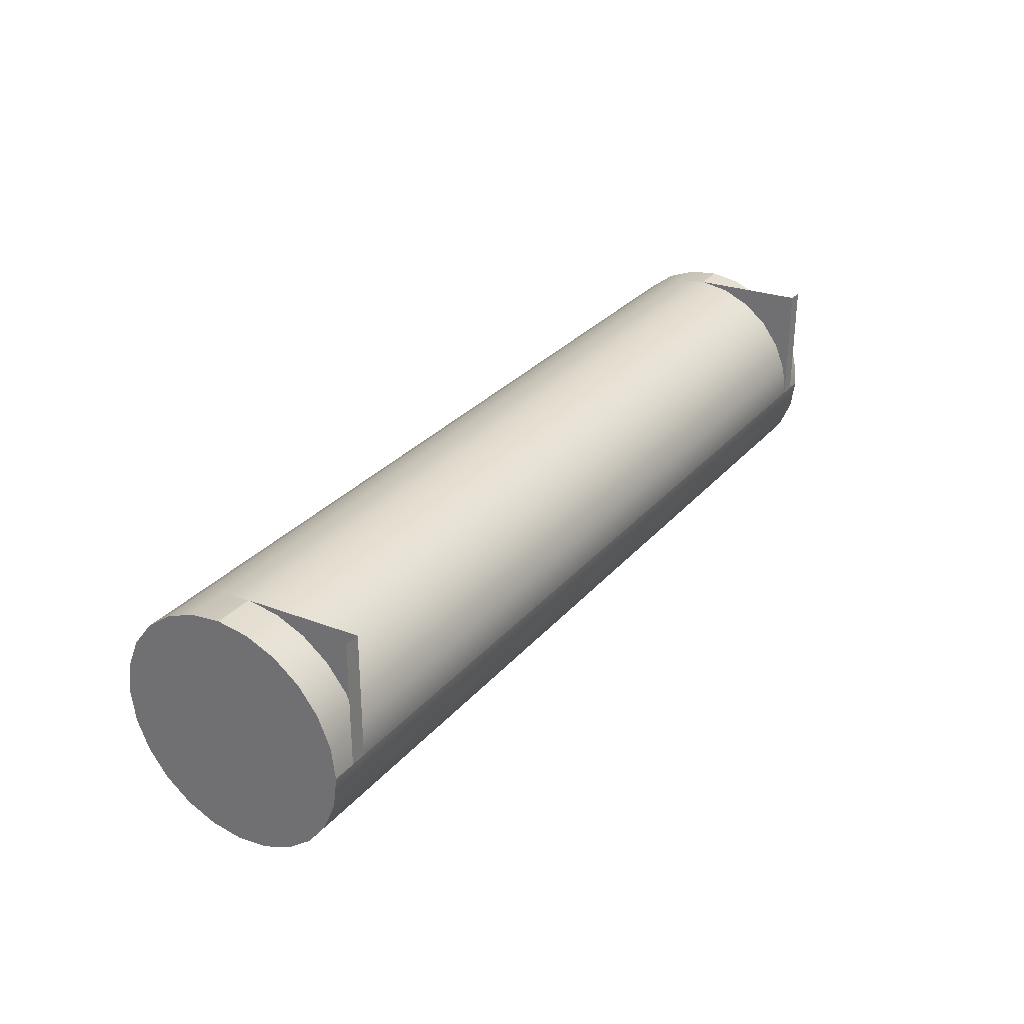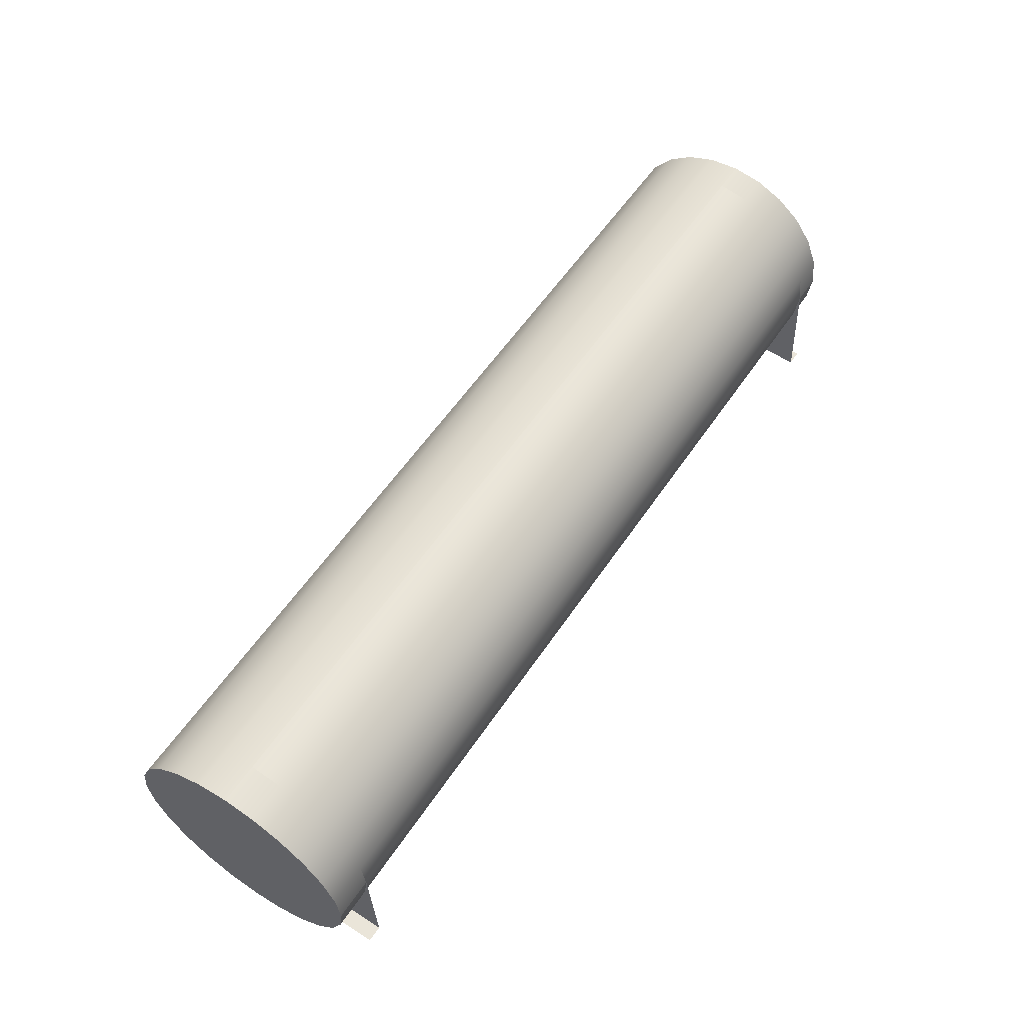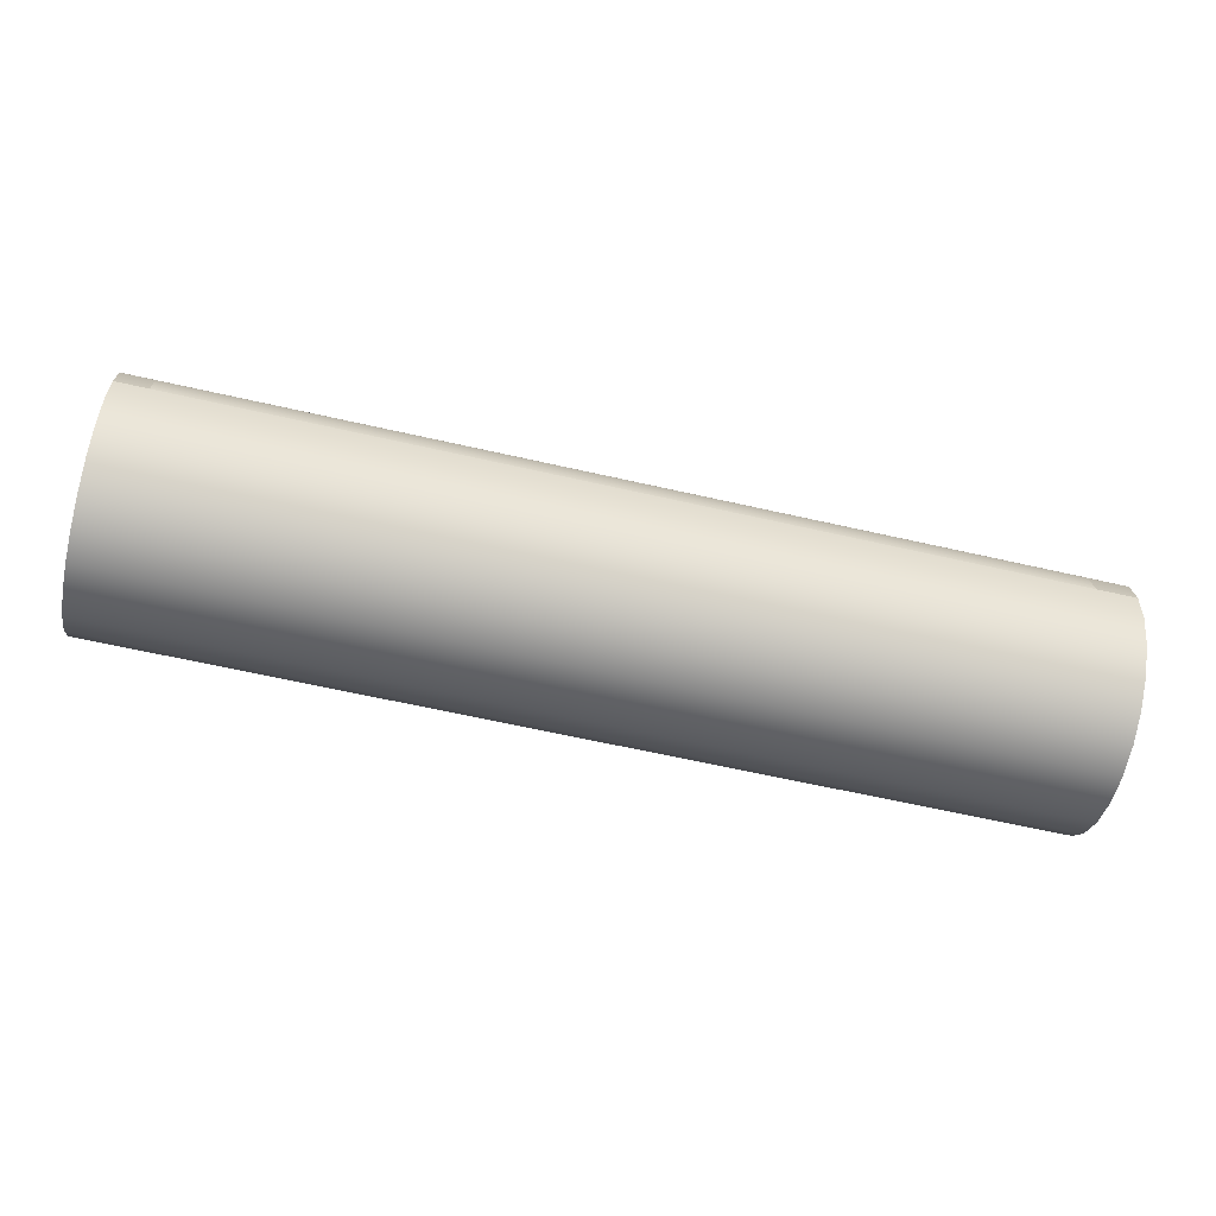
<metadata>
{"format":"obj","ext":"obj","renderer":"f3d","projection":"perspective","resolution":1024,"background":"white","views":[{"elev":29.8,"azim":-57.3,"up":"+Z"},{"elev":57.7,"azim":-56.3,"up":"+Y"},{"elev":-63.0,"azim":167.0,"up":"+Z"}]}
</metadata>
<code>
o #ID449
v -0.1516 0.5408 -0.4269
v -0.3159 0.5463 -0.4247
v -0.3159 0.5408 -0.4269
v -0.1516 0.5463 -0.4247
v -0.1516 0.5463 -0.4247
v -0.1516 0.5408 -0.4269
v -0.3159 0.5463 -0.4247
v -0.3159 0.5408 -0.4269
v -0.3159 0.5522 -0.4239
v -0.1516 0.5522 -0.4239
v -0.1516 0.5522 -0.4239
v -0.3159 0.5522 -0.4239
v -0.3159 0.5408 -0.4269
v -0.3235 0.5463 -0.4247
v -0.3235 0.5408 -0.4269
v -0.3159 0.5463 -0.4247
v -0.3159 0.5463 -0.4247
v -0.3159 0.5408 -0.4269
v -0.3235 0.5463 -0.4247
v -0.3235 0.5408 -0.4269
v -0.1516 0.5361 -0.4306
v -0.3159 0.5361 -0.4306
v -0.1516 0.5361 -0.4306
v -0.3159 0.5361 -0.4306
v -0.1455 0.5408 -0.4269
v -0.1516 0.5463 -0.4247
v -0.1516 0.5408 -0.4269
v -0.1455 0.5463 -0.4247
v -0.1455 0.5463 -0.4247
v -0.1455 0.5408 -0.4269
v -0.1516 0.5463 -0.4247
v -0.1516 0.5408 -0.4269
v -0.3159 0.5581 -0.4247
v -0.1516 0.5581 -0.4247
v -0.1516 0.5581 -0.4247
v -0.3159 0.5581 -0.4247
v -0.3235 0.5522 -0.4239
v -0.3189 0.5522 -0.4239
v -0.3159 0.5522 -0.4239
v -0.3159 0.5522 -0.4239
v -0.3189 0.5522 -0.4239
v -0.3235 0.5522 -0.4239
v -0.1516 0.5522 -0.4239
v -0.1485 0.5522 -0.4239
v -0.1455 0.5522 -0.4239
v -0.1455 0.5522 -0.4239
v -0.1485 0.5522 -0.4239
v -0.1516 0.5522 -0.4239
v -0.3235 0.5302 -0.4408
v -0.3235 0.5302 -0.4526
v -0.3235 0.5294 -0.4467
v -0.3235 0.5325 -0.4353
v -0.3235 0.5325 -0.4581
v -0.3235 0.5361 -0.4306
v -0.3235 0.5361 -0.4628
v -0.3235 0.5408 -0.4269
v -0.3235 0.5408 -0.4665
v -0.3235 0.5463 -0.4687
v -0.3235 0.5463 -0.4247
v -0.3235 0.5522 -0.4239
v -0.3235 0.5522 -0.4695
v -0.3235 0.5581 -0.4247
v -0.3235 0.5581 -0.4687
v -0.3235 0.5636 -0.4269
v -0.3235 0.5636 -0.4665
v -0.3235 0.5684 -0.4306
v -0.3235 0.5684 -0.4628
v -0.3235 0.572 -0.4353
v -0.3235 0.572 -0.4581
v -0.3235 0.5743 -0.4408
v -0.3235 0.5743 -0.4526
v -0.3235 0.575 -0.4467
v -0.3235 0.575 -0.4467
v -0.3235 0.5743 -0.4408
v -0.3235 0.5743 -0.4526
v -0.3235 0.572 -0.4581
v -0.3235 0.572 -0.4353
v -0.3235 0.5684 -0.4628
v -0.3235 0.5684 -0.4306
v -0.3235 0.5636 -0.4665
v -0.3235 0.5636 -0.4269
v -0.3235 0.5581 -0.4687
v -0.3235 0.5581 -0.4247
v -0.3235 0.5522 -0.4695
v -0.3235 0.5522 -0.4239
v -0.3235 0.5463 -0.4687
v -0.3235 0.5463 -0.4247
v -0.3235 0.5408 -0.4269
v -0.3235 0.5408 -0.4665
v -0.3235 0.5361 -0.4628
v -0.3235 0.5361 -0.4306
v -0.3235 0.5325 -0.4581
v -0.3235 0.5325 -0.4353
v -0.3235 0.5302 -0.4526
v -0.3235 0.5302 -0.4408
v -0.3235 0.5294 -0.4467
v -0.3159 0.5361 -0.4306
v -0.3235 0.5361 -0.4306
v -0.3159 0.5361 -0.4306
v -0.3235 0.5361 -0.4306
v -0.3159 0.5294 -0.4227
v -0.3159 0.5302 -0.4408
v -0.3159 0.5294 -0.4467
v -0.3159 0.5325 -0.4353
v -0.3159 0.5361 -0.4306
v -0.3159 0.5408 -0.4269
v -0.3159 0.5463 -0.4247
v -0.3159 0.5522 -0.4239
v -0.3159 0.5522 -0.4239
v -0.3159 0.5294 -0.4227
v -0.3159 0.5463 -0.4247
v -0.3159 0.5408 -0.4269
v -0.3159 0.5361 -0.4306
v -0.3159 0.5325 -0.4353
v -0.3159 0.5302 -0.4408
v -0.3159 0.5294 -0.4467
v -0.3159 0.5325 -0.4353
v -0.1516 0.5325 -0.4353
v -0.3159 0.5325 -0.4353
v -0.1516 0.5325 -0.4353
v -0.1455 0.5361 -0.4306
v -0.1516 0.5361 -0.4306
v -0.1455 0.5361 -0.4306
v -0.1516 0.5361 -0.4306
v -0.1455 0.5302 -0.4526
v -0.1455 0.5302 -0.4408
v -0.1455 0.5294 -0.4467
v -0.1455 0.5325 -0.4581
v -0.1455 0.5325 -0.4353
v -0.1455 0.5361 -0.4628
v -0.1455 0.5361 -0.4306
v -0.1455 0.5408 -0.4665
v -0.1455 0.5408 -0.4269
v -0.1455 0.5463 -0.4687
v -0.1455 0.5463 -0.4247
v -0.1455 0.5522 -0.4695
v -0.1455 0.5522 -0.4239
v -0.1455 0.5581 -0.4687
v -0.1455 0.5581 -0.4247
v -0.1455 0.5636 -0.4665
v -0.1455 0.5636 -0.4269
v -0.1455 0.5684 -0.4628
v -0.1455 0.5684 -0.4306
v -0.1455 0.572 -0.4581
v -0.1455 0.572 -0.4353
v -0.1455 0.5743 -0.4526
v -0.1455 0.5743 -0.4408
v -0.1455 0.575 -0.4467
v -0.1455 0.575 -0.4467
v -0.1455 0.5743 -0.4526
v -0.1455 0.5743 -0.4408
v -0.1455 0.572 -0.4353
v -0.1455 0.572 -0.4581
v -0.1455 0.5684 -0.4306
v -0.1455 0.5684 -0.4628
v -0.1455 0.5636 -0.4269
v -0.1455 0.5636 -0.4665
v -0.1455 0.5581 -0.4247
v -0.1455 0.5581 -0.4687
v -0.1455 0.5522 -0.4239
v -0.1455 0.5522 -0.4695
v -0.1455 0.5463 -0.4247
v -0.1455 0.5463 -0.4687
v -0.1455 0.5408 -0.4269
v -0.1455 0.5408 -0.4665
v -0.1455 0.5361 -0.4306
v -0.1455 0.5361 -0.4628
v -0.1455 0.5325 -0.4353
v -0.1455 0.5325 -0.4581
v -0.1455 0.5302 -0.4408
v -0.1455 0.5302 -0.4526
v -0.1455 0.5294 -0.4467
v -0.1516 0.5302 -0.4408
v -0.1516 0.5294 -0.4227
v -0.1516 0.5294 -0.4467
v -0.1516 0.5325 -0.4353
v -0.1516 0.5361 -0.4306
v -0.1516 0.5408 -0.4269
v -0.1516 0.5463 -0.4247
v -0.1516 0.5522 -0.4239
v -0.1516 0.5522 -0.4239
v -0.1516 0.5463 -0.4247
v -0.1516 0.5294 -0.4227
v -0.1516 0.5408 -0.4269
v -0.1516 0.5361 -0.4306
v -0.1516 0.5325 -0.4353
v -0.1516 0.5302 -0.4408
v -0.1516 0.5294 -0.4467
v -0.3159 0.5636 -0.4269
v -0.1516 0.5636 -0.4269
v -0.1516 0.5636 -0.4269
v -0.3159 0.5636 -0.4269
v -0.3189 0.5522 -0.4239
v -0.3235 0.5581 -0.4247
v -0.3235 0.5522 -0.4239
v -0.3159 0.5581 -0.4247
v -0.3159 0.5522 -0.4239
v -0.3159 0.5522 -0.4239
v -0.3189 0.5522 -0.4239
v -0.3159 0.5581 -0.4247
v -0.3235 0.5581 -0.4247
v -0.3235 0.5522 -0.4239
v -0.1485 0.5522 -0.4239
v -0.1516 0.5581 -0.4247
v -0.1516 0.5522 -0.4239
v -0.1455 0.5581 -0.4247
v -0.1455 0.5522 -0.4239
v -0.1455 0.5522 -0.4239
v -0.1485 0.5522 -0.4239
v -0.1455 0.5581 -0.4247
v -0.1516 0.5581 -0.4247
v -0.1516 0.5522 -0.4239
v -0.1455 0.5522 -0.4695
v -0.3235 0.5463 -0.4687
v -0.3235 0.5522 -0.4695
v -0.1455 0.5463 -0.4687
v -0.1455 0.5463 -0.4687
v -0.1455 0.5522 -0.4695
v -0.3235 0.5463 -0.4687
v -0.3235 0.5522 -0.4695
v -0.3235 0.5408 -0.4665
v -0.1455 0.5408 -0.4665
v -0.1455 0.5408 -0.4665
v -0.3235 0.5408 -0.4665
v -0.3235 0.5361 -0.4628
v -0.1455 0.5361 -0.4628
v -0.1455 0.5361 -0.4628
v -0.3235 0.5361 -0.4628
v -0.1455 0.5325 -0.4581
v -0.3235 0.5325 -0.4581
v -0.3235 0.5325 -0.4581
v -0.1455 0.5325 -0.4581
v -0.1455 0.5302 -0.4526
v -0.3235 0.5302 -0.4526
v -0.3235 0.5302 -0.4526
v -0.1455 0.5302 -0.4526
v -0.1455 0.5294 -0.4467
v -0.3235 0.5294 -0.4467
v -0.1485 0.5294 -0.4467
v -0.1516 0.5294 -0.4467
v -0.3159 0.5294 -0.4467
v -0.3189 0.5294 -0.4467
v -0.3189 0.5294 -0.4467
v -0.3159 0.5294 -0.4467
v -0.3235 0.5294 -0.4467
v -0.1516 0.5294 -0.4467
v -0.1485 0.5294 -0.4467
v -0.1455 0.5294 -0.4467
v -0.3159 0.5302 -0.4408
v -0.3189 0.5294 -0.4467
v -0.3159 0.5294 -0.4467
v -0.3235 0.5294 -0.4467
v -0.3235 0.5302 -0.4408
v -0.3235 0.5302 -0.4408
v -0.3159 0.5302 -0.4408
v -0.3235 0.5294 -0.4467
v -0.3189 0.5294 -0.4467
v -0.3159 0.5294 -0.4467
v -0.3159 0.5325 -0.4353
v -0.3235 0.5325 -0.4353
v -0.3235 0.5325 -0.4353
v -0.3159 0.5325 -0.4353
v -0.3235 0.5636 -0.4269
v -0.3159 0.5636 -0.4269
v -0.3159 0.5636 -0.4269
v -0.3235 0.5636 -0.4269
v -0.3235 0.5684 -0.4306
v -0.3159 0.5684 -0.4306
v -0.3159 0.5684 -0.4306
v -0.3235 0.5684 -0.4306
v -0.3159 0.572 -0.4353
v -0.3235 0.572 -0.4353
v -0.3159 0.572 -0.4353
v -0.3235 0.572 -0.4353
v -0.3159 0.5743 -0.4408
v -0.3235 0.5743 -0.4408
v -0.3159 0.5743 -0.4408
v -0.3235 0.5743 -0.4408
v -0.3189 0.575 -0.4467
v -0.3235 0.575 -0.4467
v -0.3159 0.575 -0.4467
v -0.3159 0.575 -0.4467
v -0.3189 0.575 -0.4467
v -0.3235 0.575 -0.4467
v -0.3235 0.575 -0.4467
v -0.1455 0.5743 -0.4526
v -0.3235 0.5743 -0.4526
v -0.1455 0.575 -0.4467
v -0.3189 0.575 -0.4467
v -0.3159 0.575 -0.4467
v -0.1516 0.575 -0.4467
v -0.1485 0.575 -0.4467
v -0.1485 0.575 -0.4467
v -0.1516 0.575 -0.4467
v -0.1455 0.575 -0.4467
v -0.3159 0.575 -0.4467
v -0.3189 0.575 -0.4467
v -0.3235 0.575 -0.4467
v -0.1455 0.5743 -0.4526
v -0.3235 0.5743 -0.4526
v -0.1455 0.572 -0.4581
v -0.3235 0.572 -0.4581
v -0.1455 0.572 -0.4581
v -0.3235 0.572 -0.4581
v -0.1455 0.5684 -0.4628
v -0.3235 0.5684 -0.4628
v -0.1455 0.5684 -0.4628
v -0.3235 0.5684 -0.4628
v -0.3235 0.5636 -0.4665
v -0.1455 0.5636 -0.4665
v -0.1455 0.5636 -0.4665
v -0.3235 0.5636 -0.4665
v -0.3235 0.5581 -0.4687
v -0.1455 0.5581 -0.4687
v -0.1455 0.5581 -0.4687
v -0.3235 0.5581 -0.4687
v -0.3189 0.5294 -0.4227
v -0.3159 0.5294 -0.4467
v -0.3189 0.5294 -0.4467
v -0.3159 0.5294 -0.4227
v -0.3159 0.5294 -0.4227
v -0.3189 0.5294 -0.4227
v -0.3159 0.5294 -0.4467
v -0.3189 0.5294 -0.4467
v -0.3159 0.5302 -0.4408
v -0.1516 0.5302 -0.4408
v -0.3159 0.5302 -0.4408
v -0.1516 0.5302 -0.4408
v -0.1516 0.5325 -0.4353
v -0.1455 0.5325 -0.4353
v -0.1516 0.5325 -0.4353
v -0.1455 0.5325 -0.4353
v -0.1516 0.5743 -0.4408
v -0.1485 0.575 -0.4467
v -0.1516 0.575 -0.4467
v -0.1455 0.575 -0.4467
v -0.1455 0.5743 -0.4408
v -0.1455 0.5743 -0.4408
v -0.1516 0.5743 -0.4408
v -0.1455 0.575 -0.4467
v -0.1485 0.575 -0.4467
v -0.1516 0.575 -0.4467
v -0.1516 0.572 -0.4353
v -0.1455 0.572 -0.4353
v -0.1455 0.572 -0.4353
v -0.1516 0.572 -0.4353
v -0.1516 0.5684 -0.4306
v -0.1455 0.5684 -0.4306
v -0.1455 0.5684 -0.4306
v -0.1516 0.5684 -0.4306
v -0.1455 0.5636 -0.4269
v -0.1516 0.5636 -0.4269
v -0.1455 0.5636 -0.4269
v -0.1516 0.5636 -0.4269
v -0.1516 0.5302 -0.4408
v -0.1455 0.5302 -0.4408
v -0.1516 0.5302 -0.4408
v -0.1455 0.5302 -0.4408
v -0.1485 0.5294 -0.4467
v -0.1455 0.5294 -0.4467
v -0.1516 0.5294 -0.4467
v -0.1516 0.5294 -0.4467
v -0.1485 0.5294 -0.4467
v -0.1455 0.5294 -0.4467
v -0.1516 0.5294 -0.4227
v -0.1485 0.5294 -0.4467
v -0.1516 0.5294 -0.4467
v -0.1485 0.5294 -0.4227
v -0.1485 0.5294 -0.4227
v -0.1516 0.5294 -0.4227
v -0.1485 0.5294 -0.4467
v -0.1516 0.5294 -0.4467
v -0.3159 0.5684 -0.4306
v -0.1516 0.5684 -0.4306
v -0.1516 0.5684 -0.4306
v -0.3159 0.5684 -0.4306
v -0.1516 0.572 -0.4353
v -0.3159 0.572 -0.4353
v -0.1516 0.572 -0.4353
v -0.3159 0.572 -0.4353
v -0.1516 0.5743 -0.4408
v -0.3159 0.5743 -0.4408
v -0.1516 0.5743 -0.4408
v -0.3159 0.5743 -0.4408
f 1 2 3
f 2 1 4
f 4 9 2
f 9 4 10
f 13 14 15
f 14 13 16
f 21 3 22
f 3 21 1
f 25 26 27
f 26 25 28
f 10 33 9
f 33 10 34
f 16 37 14
f 37 16 38
f 38 16 39
f 28 43 26
f 43 28 44
f 44 28 45
f 49 50 51
f 50 49 52
f 50 52 53
f 53 52 54
f 53 54 55
f 55 54 56
f 55 56 57
f 57 56 58
f 58 56 59
f 58 59 60
f 58 60 61
f 61 60 62
f 61 62 63
f 63 62 64
f 63 64 65
f 65 64 66
f 65 66 67
f 67 66 68
f 67 68 69
f 69 68 70
f 69 70 71
f 71 70 72
f 97 15 98
f 15 97 13
f 101 102 103
f 102 101 104
f 104 101 105
f 105 101 106
f 106 101 107
f 107 101 108
f 21 117 118
f 117 21 22
f 121 27 122
f 27 121 25
f 125 126 127
f 126 125 128
f 126 128 129
f 129 128 130
f 129 130 131
f 131 130 132
f 131 132 133
f 133 132 134
f 133 134 135
f 135 134 136
f 135 136 137
f 137 136 138
f 137 138 139
f 139 138 140
f 139 140 141
f 141 140 142
f 141 142 143
f 143 142 144
f 143 144 145
f 145 144 146
f 145 146 147
f 147 146 148
f 173 174 175
f 174 173 176
f 174 176 177
f 174 177 178
f 174 178 179
f 174 179 180
f 34 189 33
f 189 34 190
f 193 194 195
f 194 193 196
f 196 193 197
f 203 204 205
f 204 203 206
f 206 203 207
f 213 214 215
f 214 213 216
f 216 221 214
f 221 216 222
f 222 225 221
f 225 222 226
f 229 225 226
f 225 229 230
f 233 230 229
f 230 233 234
f 237 234 233
f 234 237 238
f 238 237 239
f 238 239 240
f 238 240 241
f 238 241 242
f 249 250 251
f 250 249 252
f 252 249 253
f 259 253 249
f 253 259 260
f 97 260 259
f 260 97 98
f 196 263 194
f 263 196 264
f 264 267 263
f 267 264 268
f 267 271 272
f 271 267 268
f 272 275 276
f 275 272 271
f 276 279 280
f 279 276 281
f 281 276 275
f 285 286 287
f 286 285 288
f 288 285 289
f 288 289 290
f 288 290 291
f 288 291 292
f 287 301 302
f 301 287 286
f 302 305 306
f 305 302 301
f 305 309 306
f 309 305 310
f 310 313 309
f 313 310 314
f 314 215 313
f 215 314 213
f 317 318 319
f 318 317 320
f 118 325 326
f 325 118 117
f 121 329 330
f 329 121 122
f 333 334 335
f 334 333 336
f 336 333 337
f 343 337 333
f 337 343 344
f 347 344 343
f 344 347 348
f 351 347 352
f 347 351 348
f 206 352 204
f 352 206 351
f 330 355 356
f 355 330 329
f 356 359 360
f 359 356 361
f 361 356 355
f 365 366 367
f 366 365 368
f 190 373 189
f 373 190 374
f 326 241 240
f 241 326 325
f 373 377 378
f 377 373 374
f 378 381 382
f 381 378 377
f 382 291 290
f 291 382 381
f 5 6 7
f 8 7 6
f 11 5 12
f 7 12 5
f 17 18 19
f 20 19 18
f 6 23 8
f 24 8 23
f 29 30 31
f 32 31 30
f 35 11 36
f 12 36 11
f 40 17 41
f 41 17 42
f 19 42 17
f 46 29 47
f 47 29 48
f 31 48 29
f 73 74 75
f 75 74 76
f 74 77 76
f 76 77 78
f 77 79 78
f 78 79 80
f 79 81 80
f 80 81 82
f 81 83 82
f 82 83 84
f 83 85 84
f 84 85 86
f 85 87 86
f 87 88 86
f 86 88 89
f 89 88 90
f 88 91 90
f 90 91 92
f 91 93 92
f 92 93 94
f 93 95 94
f 96 94 95
f 18 99 20
f 100 20 99
f 109 110 111
f 111 110 112
f 112 110 113
f 113 110 114
f 114 110 115
f 116 115 110
f 24 23 119
f 120 119 23
f 30 123 32
f 124 32 123
f 149 150 151
f 151 150 152
f 150 153 152
f 152 153 154
f 153 155 154
f 154 155 156
f 155 157 156
f 156 157 158
f 157 159 158
f 158 159 160
f 159 161 160
f 160 161 162
f 161 163 162
f 162 163 164
f 163 165 164
f 164 165 166
f 165 167 166
f 166 167 168
f 167 169 168
f 168 169 170
f 169 171 170
f 172 170 171
f 181 182 183
f 182 184 183
f 184 185 183
f 185 186 183
f 186 187 183
f 188 183 187
f 191 35 192
f 36 192 35
f 198 199 200
f 200 199 201
f 202 201 199
f 208 209 210
f 210 209 211
f 212 211 209
f 217 218 219
f 220 219 218
f 223 217 224
f 219 224 217
f 227 223 228
f 224 228 223
f 231 232 228
f 227 228 232
f 235 236 231
f 232 231 236
f 243 244 245
f 244 246 245
f 246 247 245
f 247 248 245
f 245 248 235
f 236 235 248
f 254 255 256
f 256 255 257
f 258 257 255
f 261 262 254
f 255 254 262
f 100 99 261
f 262 261 99
f 265 200 266
f 201 266 200
f 269 265 270
f 266 270 265
f 269 270 273
f 274 273 270
f 273 274 277
f 278 277 274
f 277 278 282
f 282 278 283
f 284 283 278
f 293 294 295
f 294 296 295
f 296 297 295
f 297 298 295
f 295 298 299
f 300 299 298
f 299 300 303
f 304 303 300
f 303 304 307
f 308 307 304
f 311 307 312
f 308 312 307
f 315 311 316
f 312 316 311
f 218 315 220
f 316 220 315
f 321 322 323
f 324 323 322
f 119 120 327
f 328 327 120
f 124 123 331
f 332 331 123
f 338 339 340
f 340 339 341
f 342 341 339
f 345 346 338
f 339 338 346
f 349 350 345
f 346 345 350
f 349 353 350
f 354 350 353
f 353 210 354
f 211 354 210
f 331 332 357
f 358 357 332
f 357 358 362
f 362 358 363
f 364 363 358
f 369 370 371
f 372 371 370
f 375 191 376
f 192 376 191
f 327 328 244
f 246 244 328
f 375 376 379
f 380 379 376
f 379 380 383
f 384 383 380
f 383 384 294
f 296 294 384

</code>
